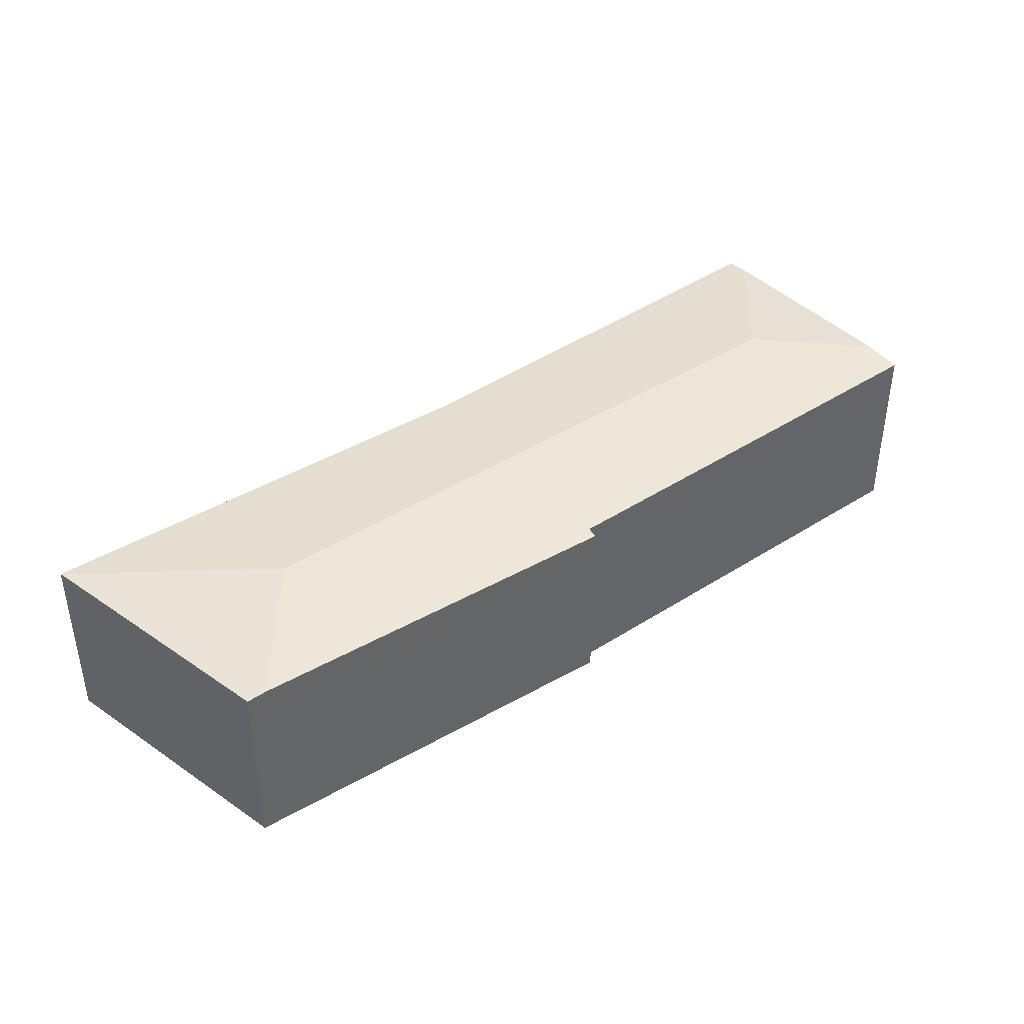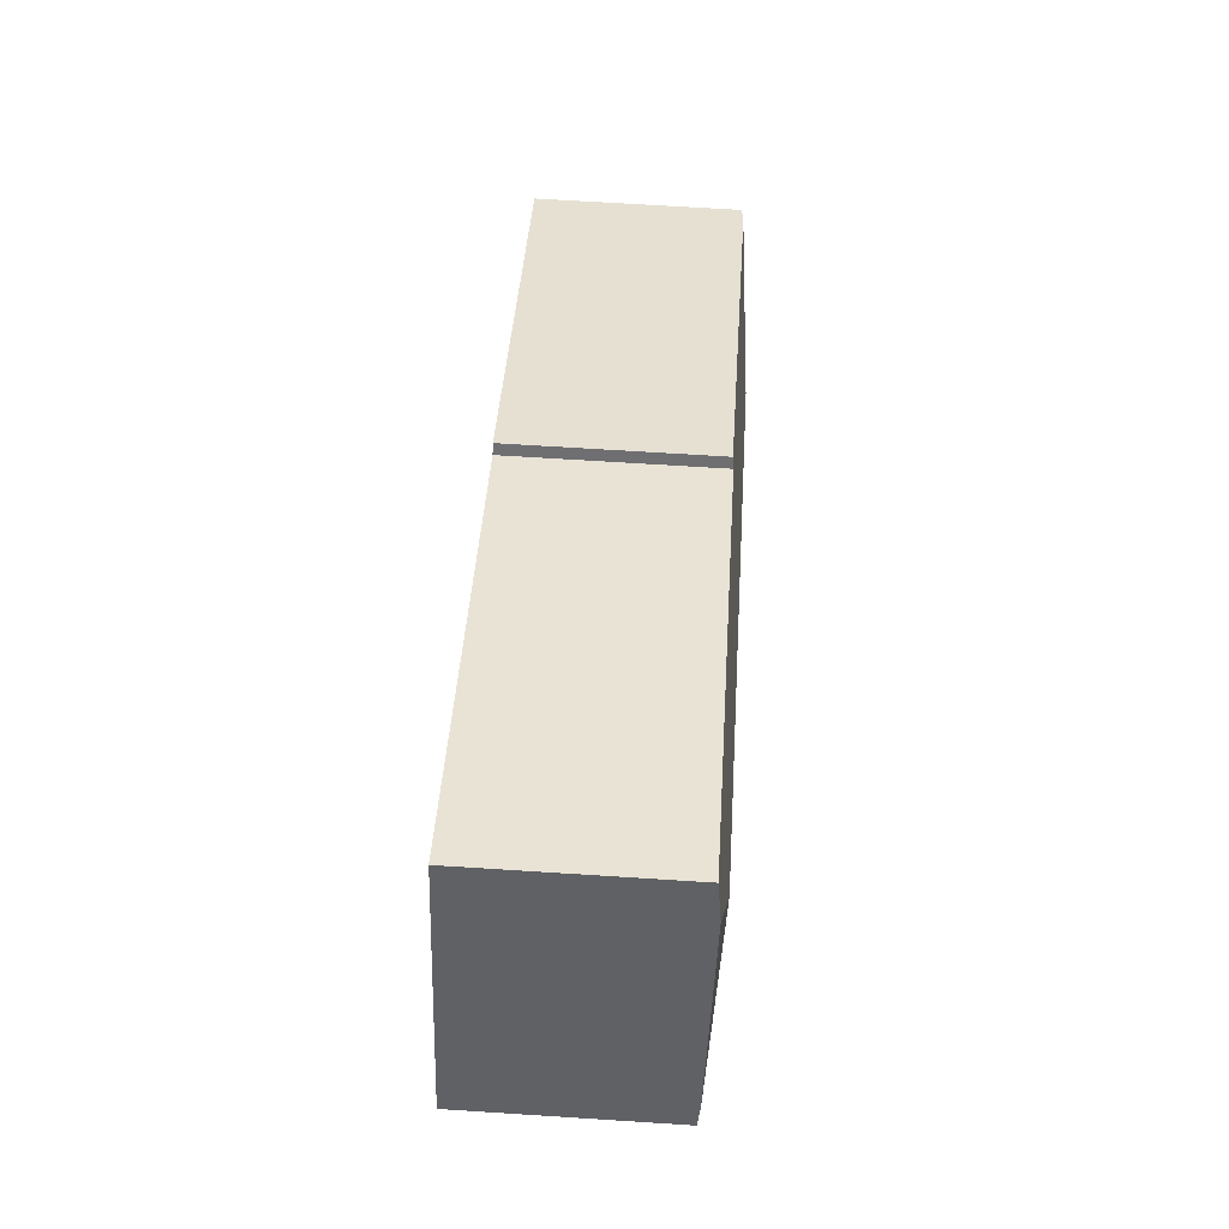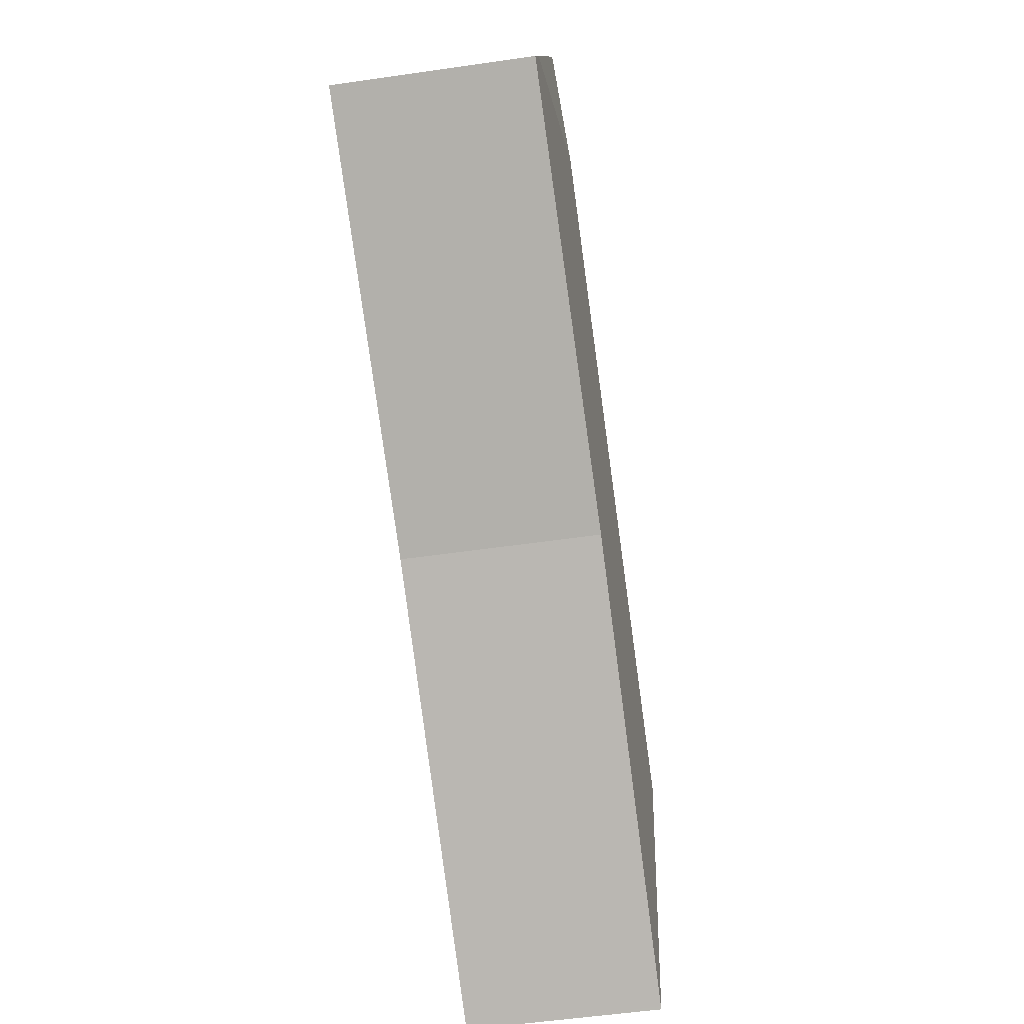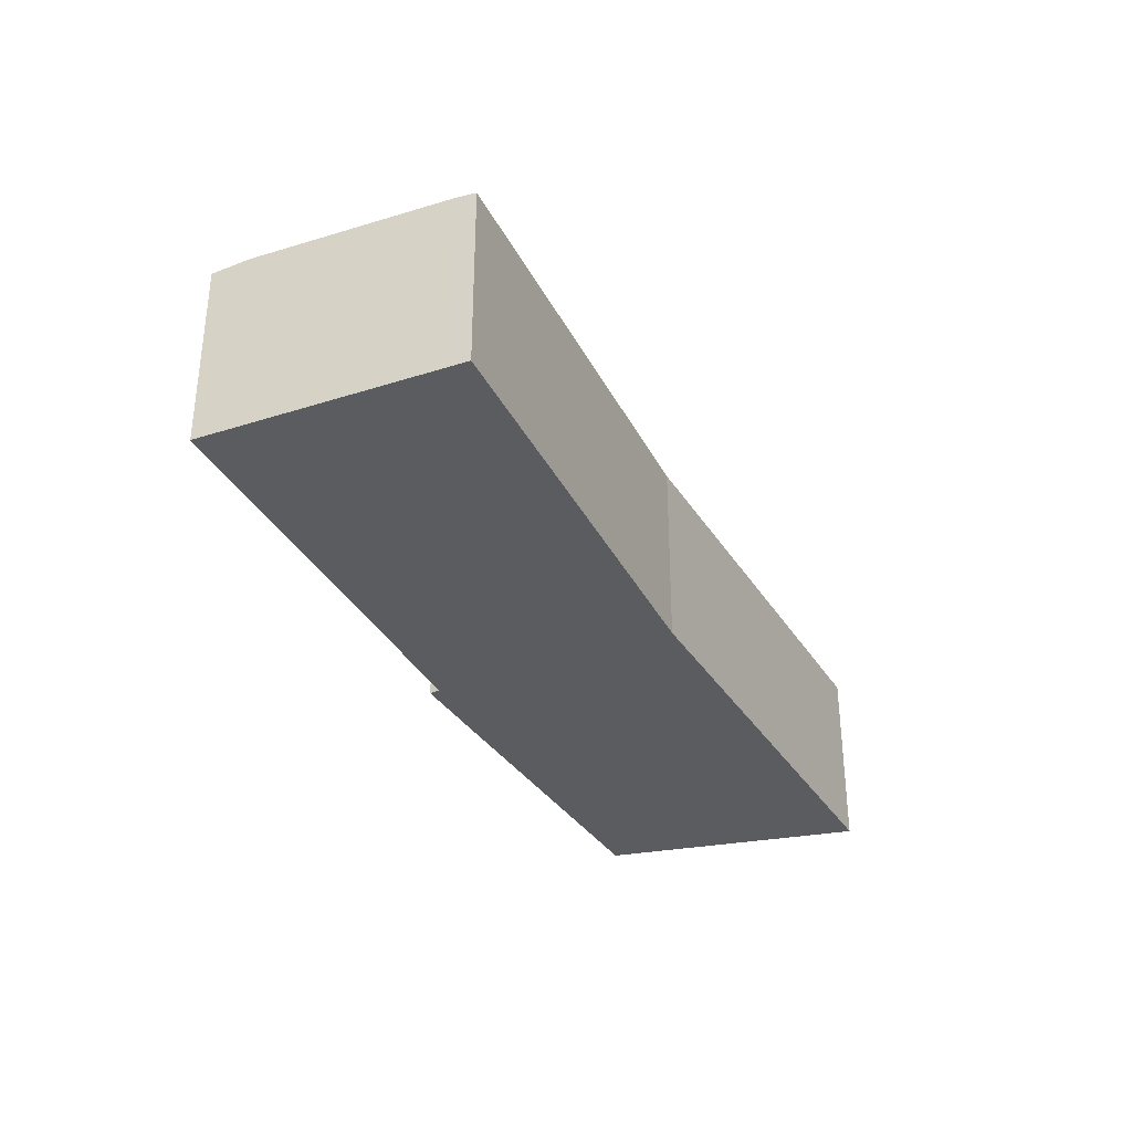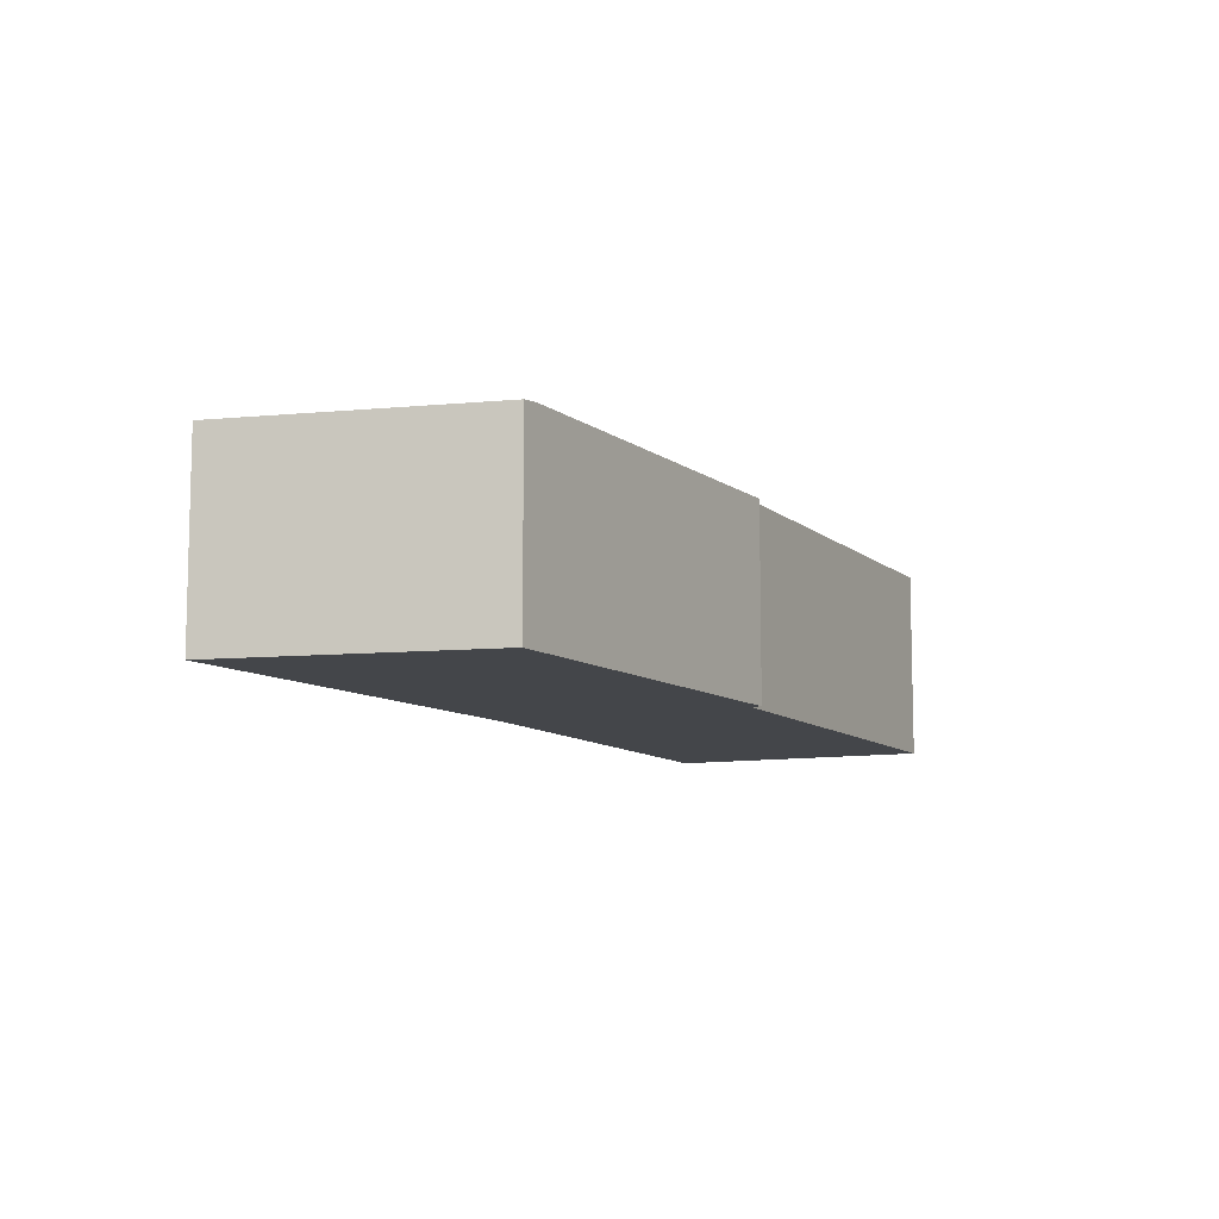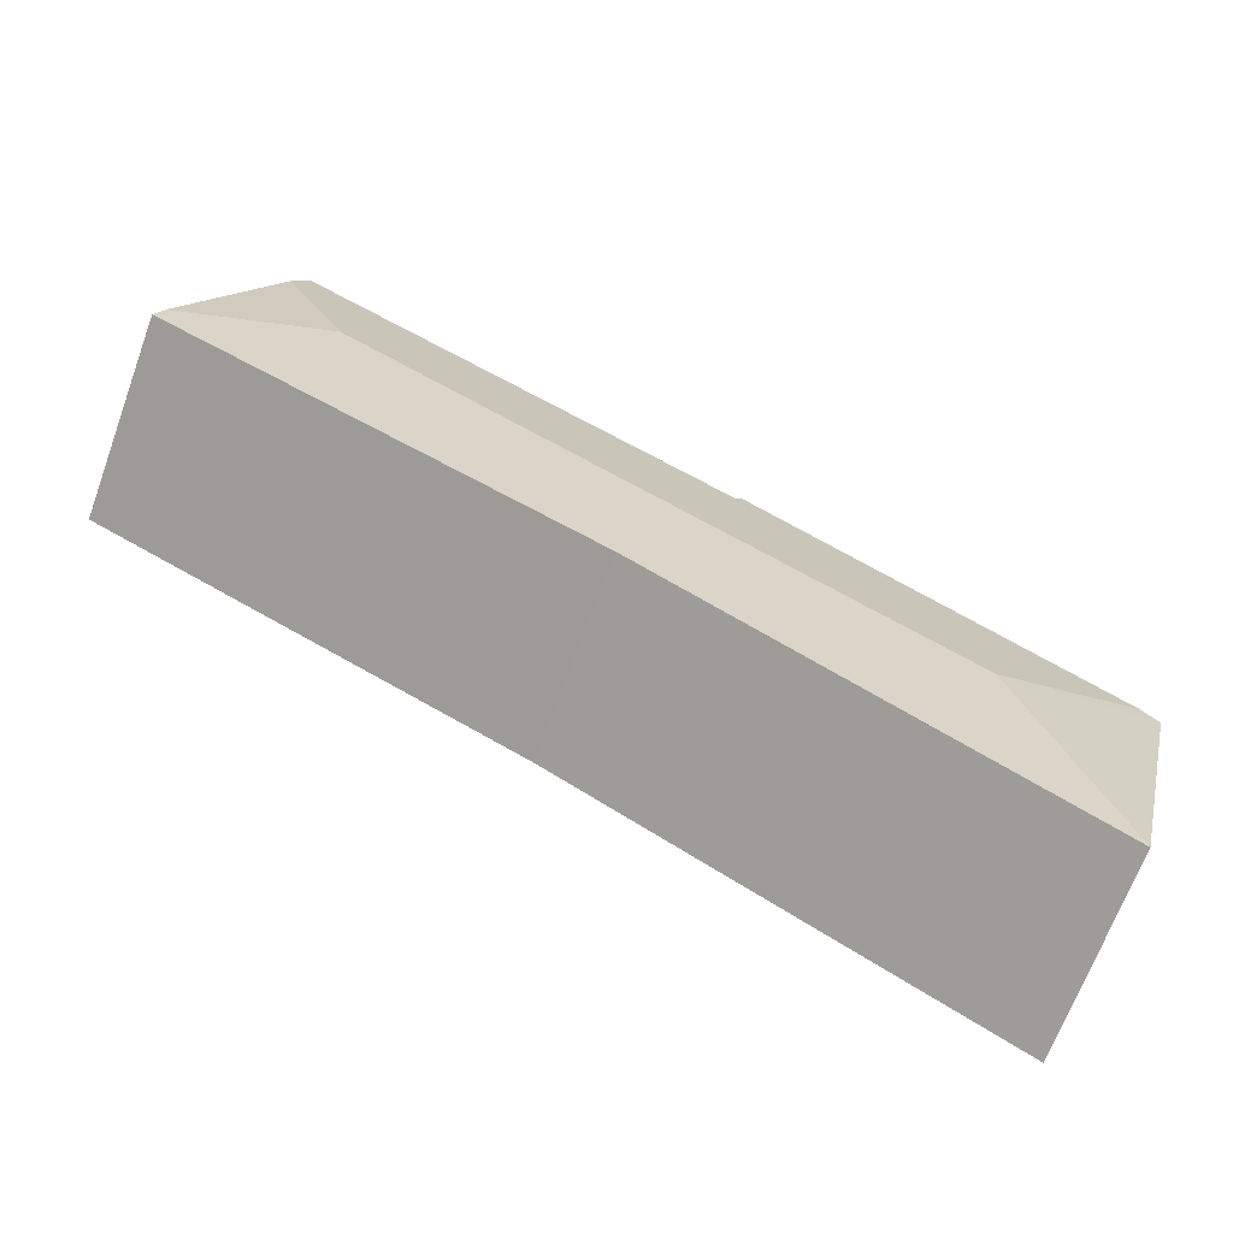
<metadata>
{"format":"obj","ext":"obj","renderer":"f3d","projection":"perspective","resolution":1024,"background":"white","views":[{"elev":42.3,"azim":-63.7,"up":"+Y"},{"elev":66.5,"azim":93.7,"up":"+Z"},{"elev":-54.8,"azim":98.7,"up":"+Z"},{"elev":-34.9,"azim":89.2,"up":"+Y"},{"elev":-9.5,"azim":-89.8,"up":"+Y"},{"elev":-67.9,"azim":159.9,"up":"+Z"}]}
</metadata>
<code>
v  10.16 2.849 3.221
v  10.96 2.736 4.944
v  12.12 2.687 2.314
v  2.229 2.849 -0.783
v  0.931 2.66 -3.656
v  0.893 2.66 -3.677
v  6.588 2.681 -0.554
v  12.24 2.66 2.052
v  0.839 2.66 -3.453
v  0 2.66 1.629e-16
v  0.24 2.685 0.135
v  4.973 2.662 2.799
v  5.054 2.677 2.667
v  10.73 2.684 5.447
v  0.893 2.252e-16 -3.677
v  0.931 2.239e-16 -3.656
v  6.588 3.392e-17 -0.554
v  12.24 -1.256e-16 2.052
v  0 0 0
v  0.839 2.114e-16 -3.453
v  4.973 -1.714e-16 2.799
v  0.24 -8.266e-18 0.135
v  10.73 -3.335e-16 5.447
v  5.054 -1.633e-16 2.667
v  10.96 -3.027e-16 4.944
v  12.12 -1.417e-16 2.314
g defaultobject
f 1 2 3
f 4 5 6
f 5 4 7
f 7 4 1
f 7 1 8
f 8 1 3
f 9 4 6
f 4 9 10
f 4 10 11
f 12 4 11
f 4 12 13
f 4 13 1
f 1 13 14
f 1 14 2
f 5 15 6
f 15 5 7
f 15 7 16
f 16 7 17
f 8 17 7
f 17 8 18
f 15 9 6
f 9 15 10
f 10 15 19
f 19 15 20
f 19 11 10
f 11 19 12
f 12 19 21
f 21 19 22
f 13 23 14
f 23 13 24
f 12 24 13
f 24 12 21
f 23 2 14
f 2 23 3
f 3 23 25
f 3 25 26
f 3 26 8
f 8 26 18
f 22 24 21
f 24 22 17
f 17 22 16
f 16 22 19
f 16 19 20
f 16 20 15
f 24 25 23
f 25 24 26
f 26 24 18
f 18 24 17

</code>
